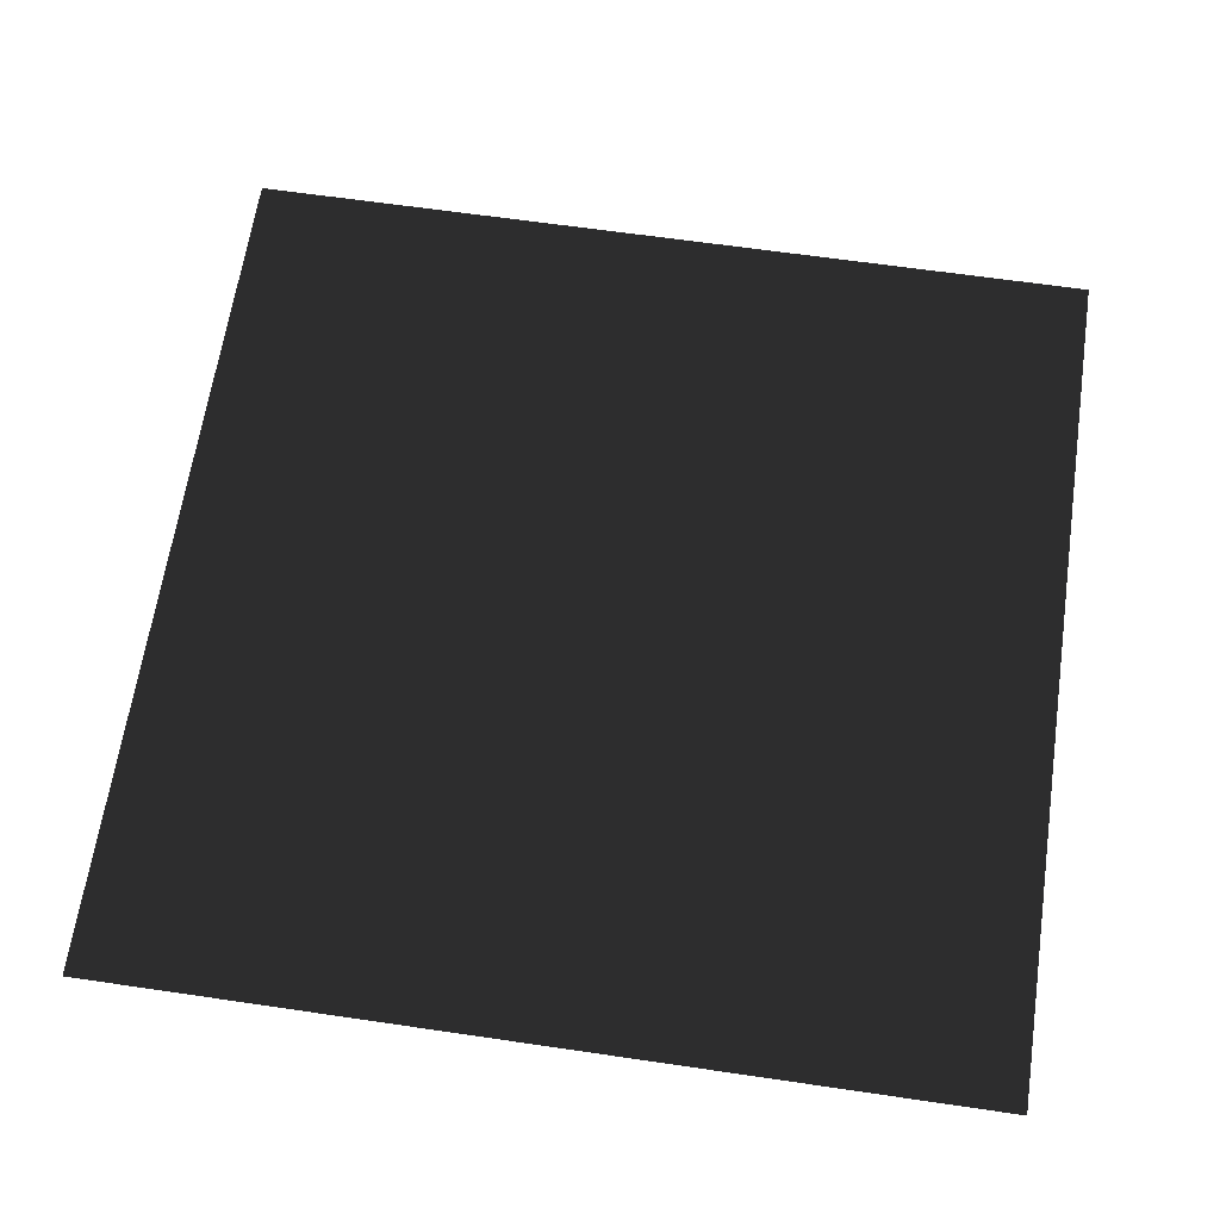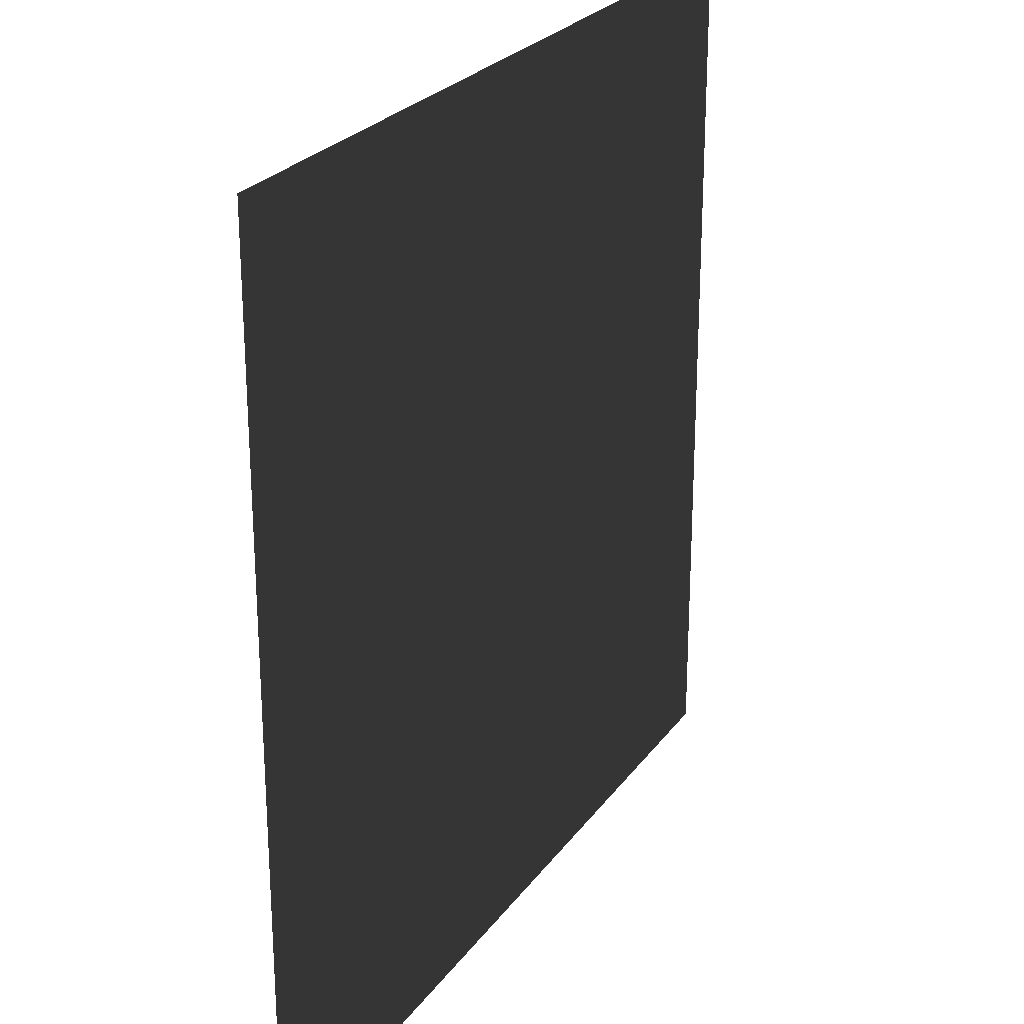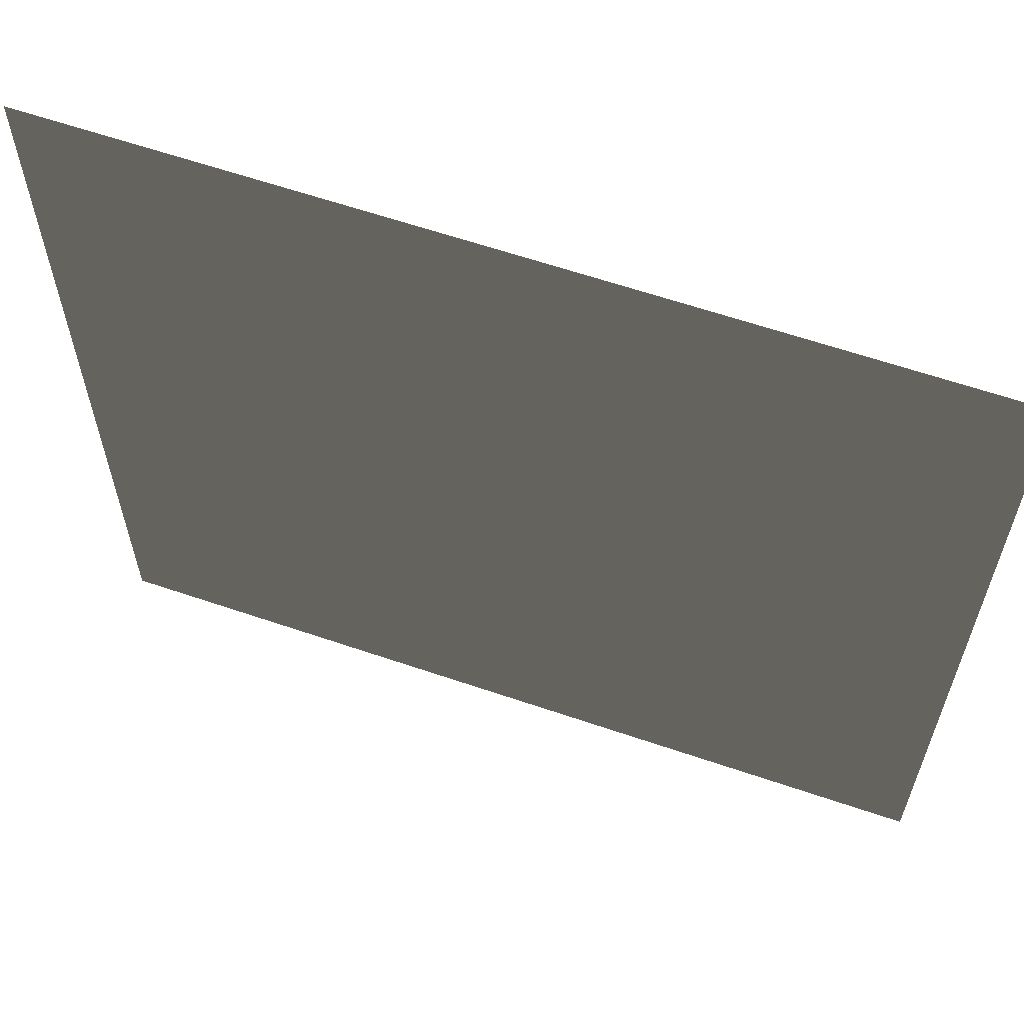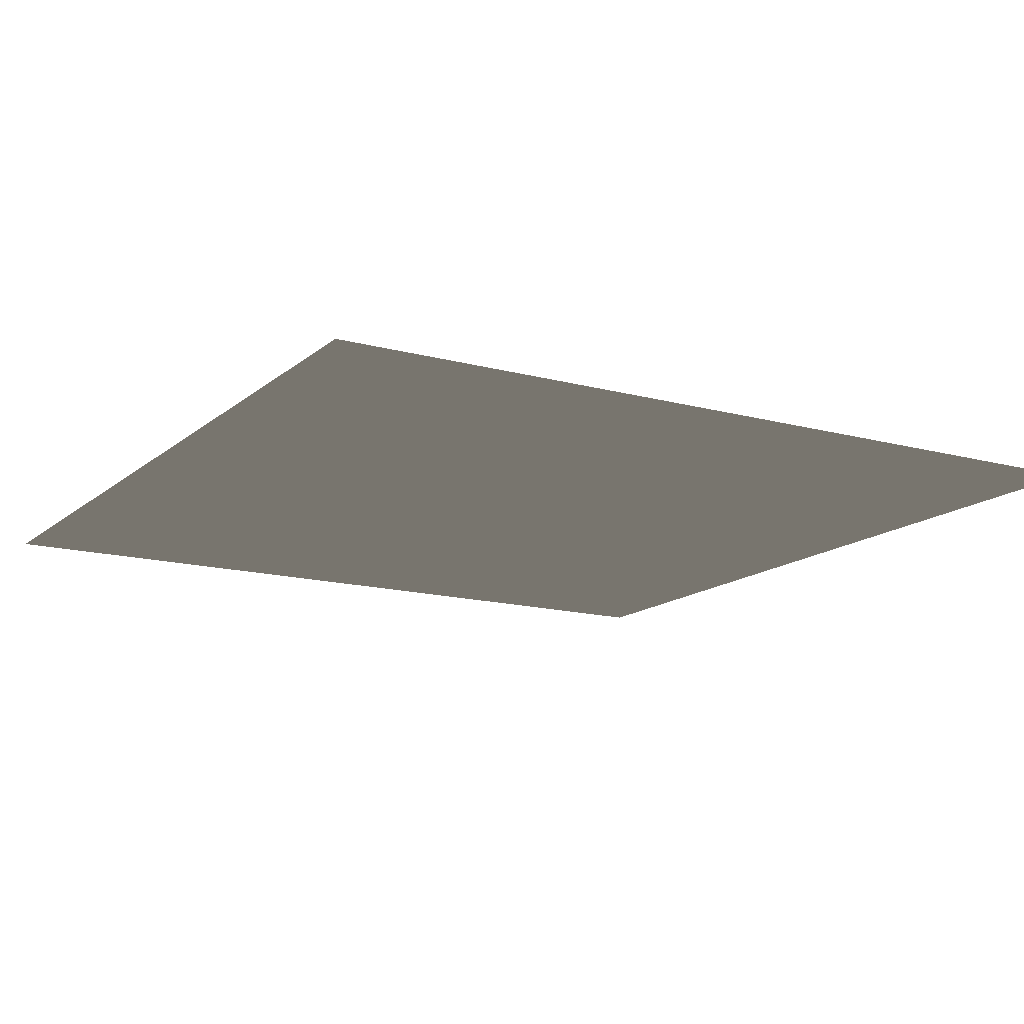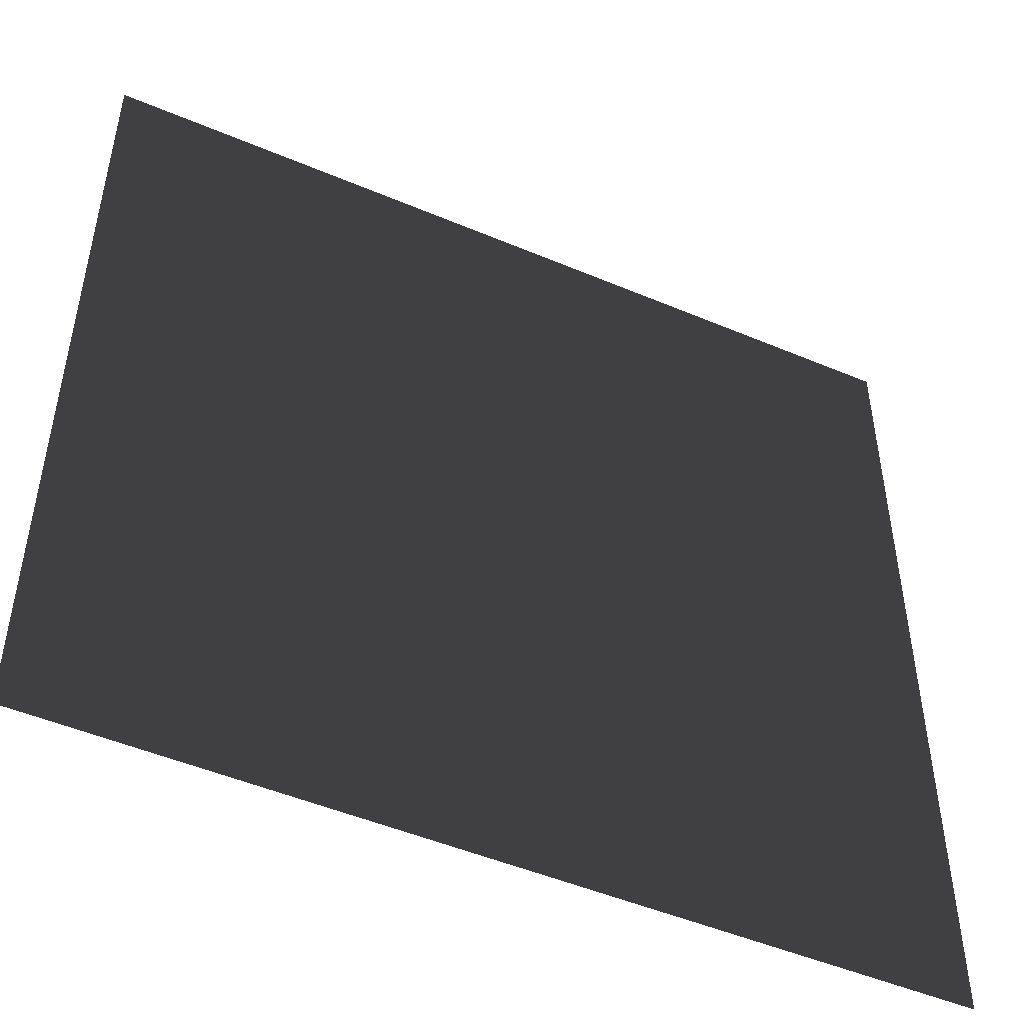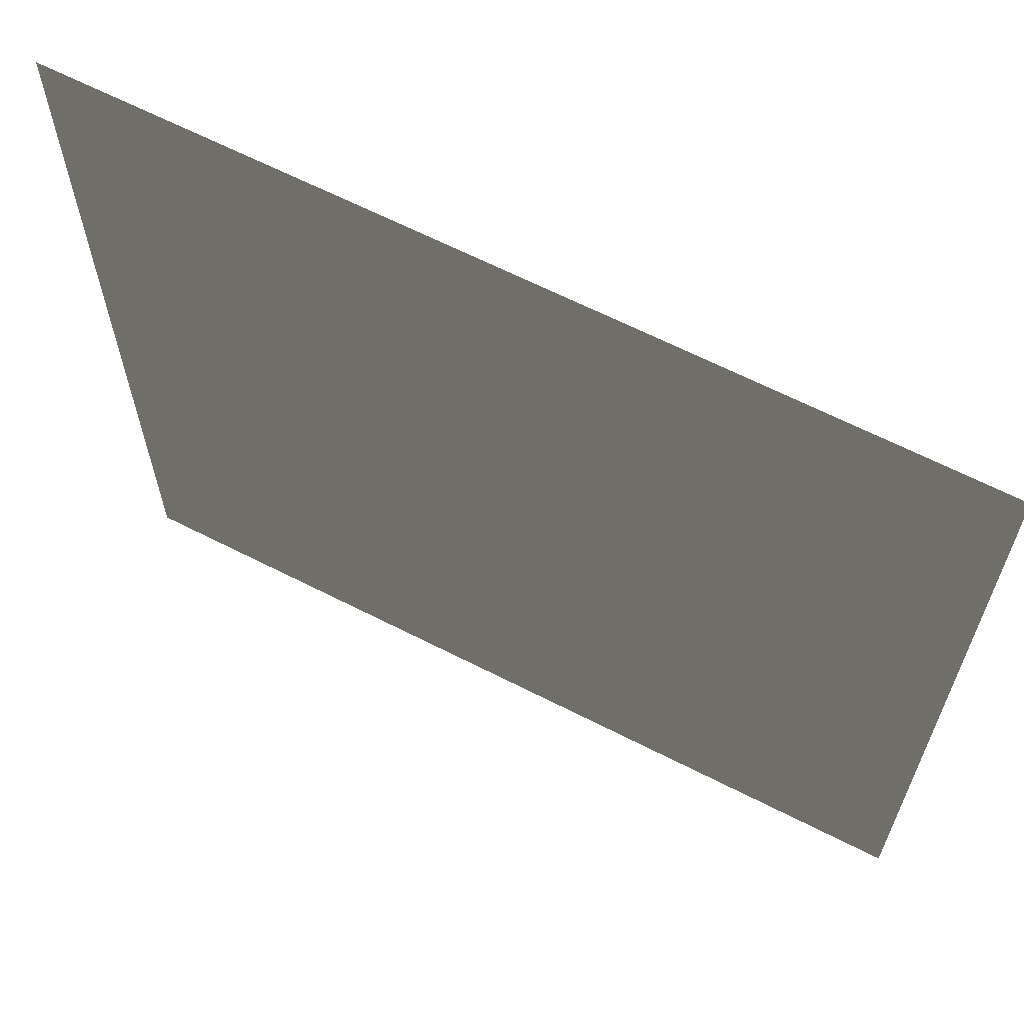
<metadata>
{"format":"obj","ext":"obj","renderer":"f3d","projection":"perspective","resolution":1024,"background":"white","views":[{"elev":64.2,"azim":-81.6,"up":"+Y"},{"elev":25.0,"azim":117.2,"up":"+Z"},{"elev":62.3,"azim":-160.9,"up":"+Z"},{"elev":-14.7,"azim":149.5,"up":"+Y"},{"elev":-49.2,"azim":154.9,"up":"+Z"},{"elev":64.7,"azim":27.2,"up":"+Z"}]}
</metadata>
<code>
v -0.5 0 0.5
v -0.5 0 -0.5
v 0.5 -0 -0.5
v 0.5 -0 0.5
f 1 2 3
f 1 3 4

</code>
